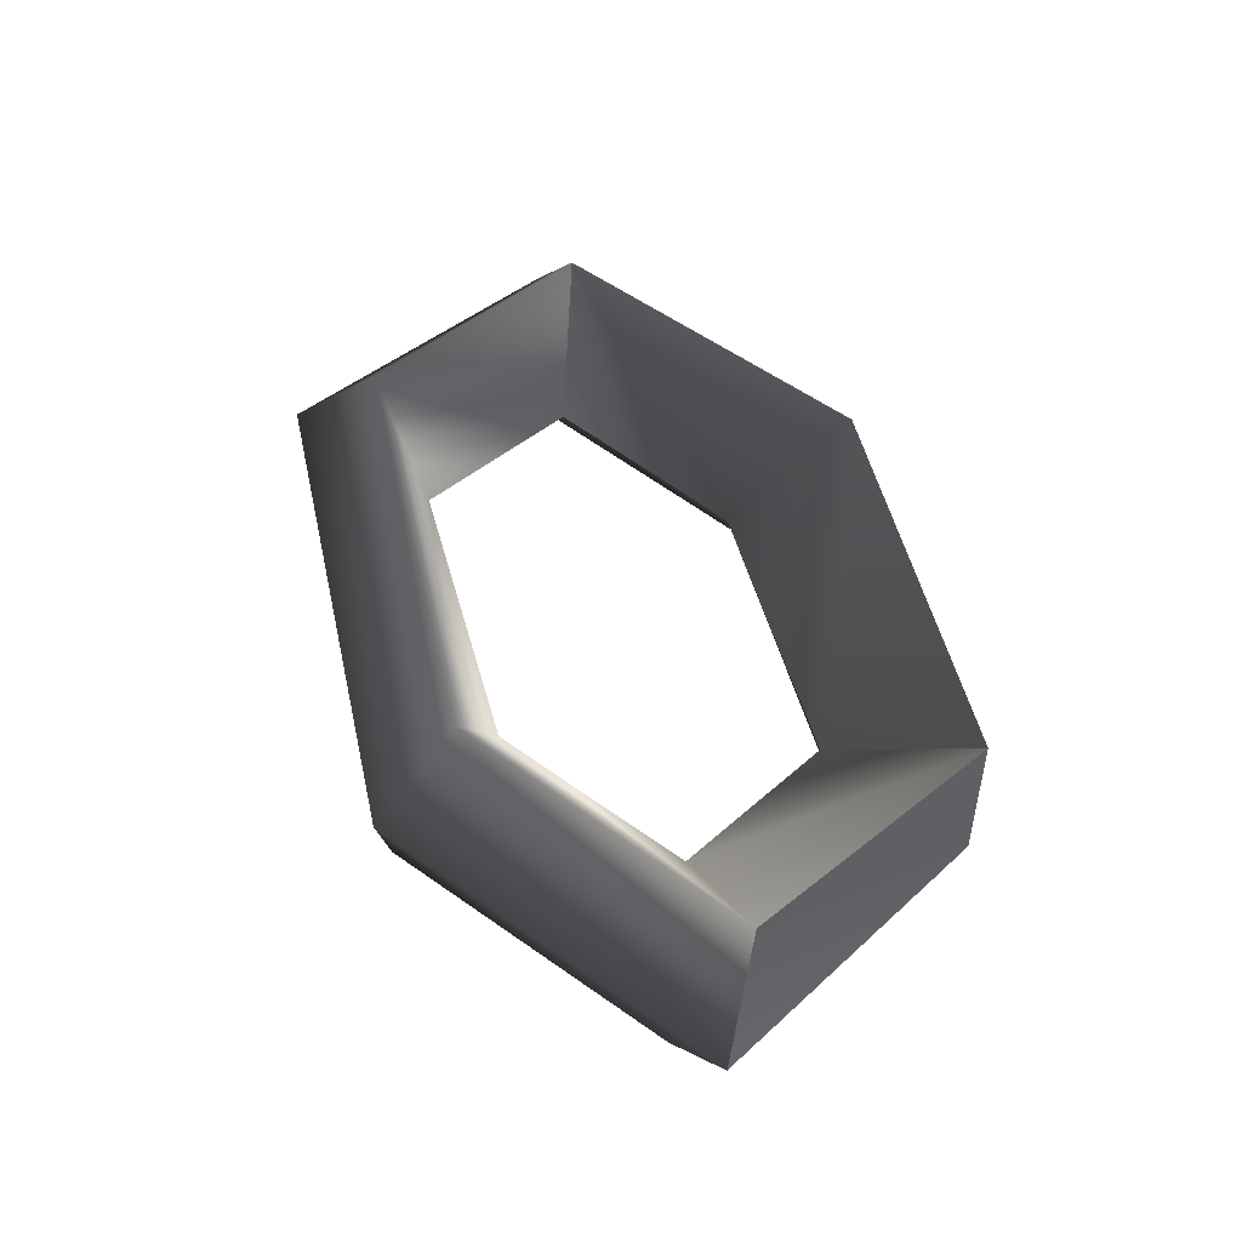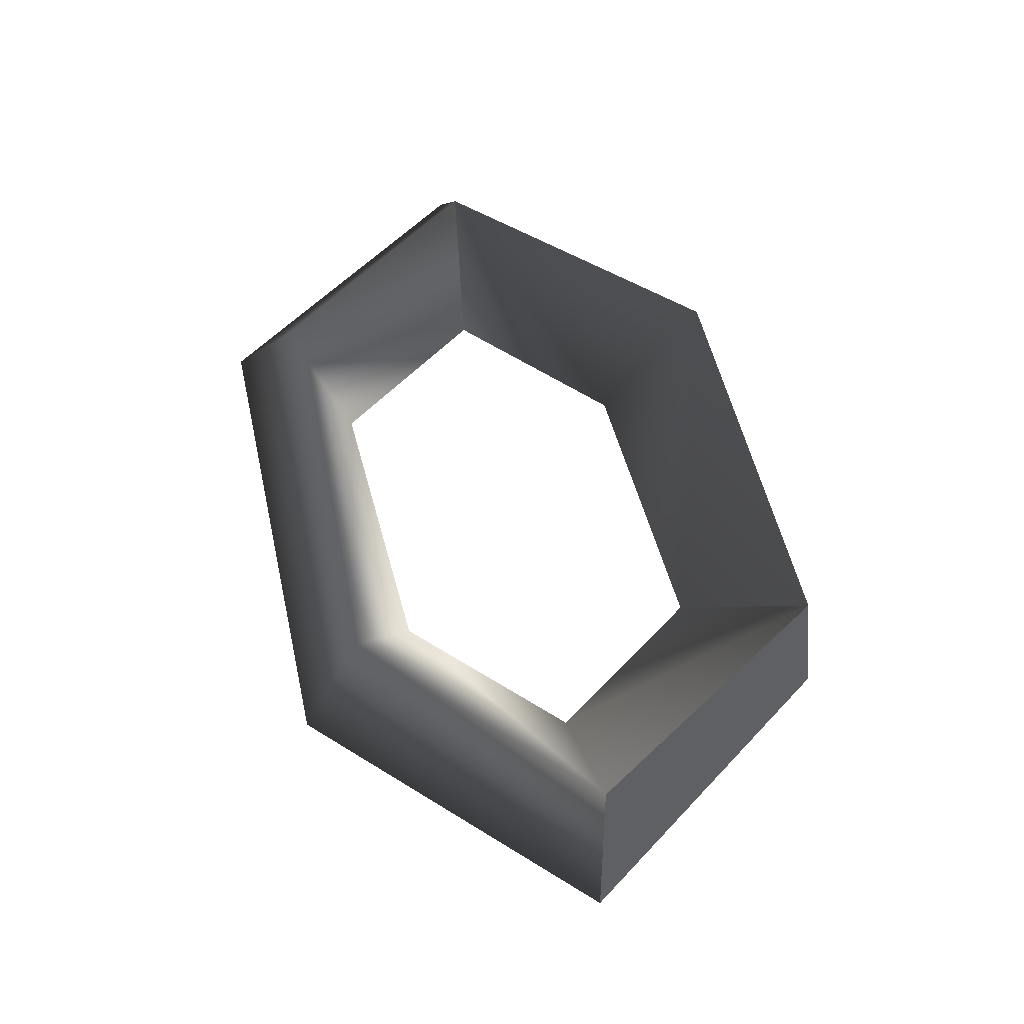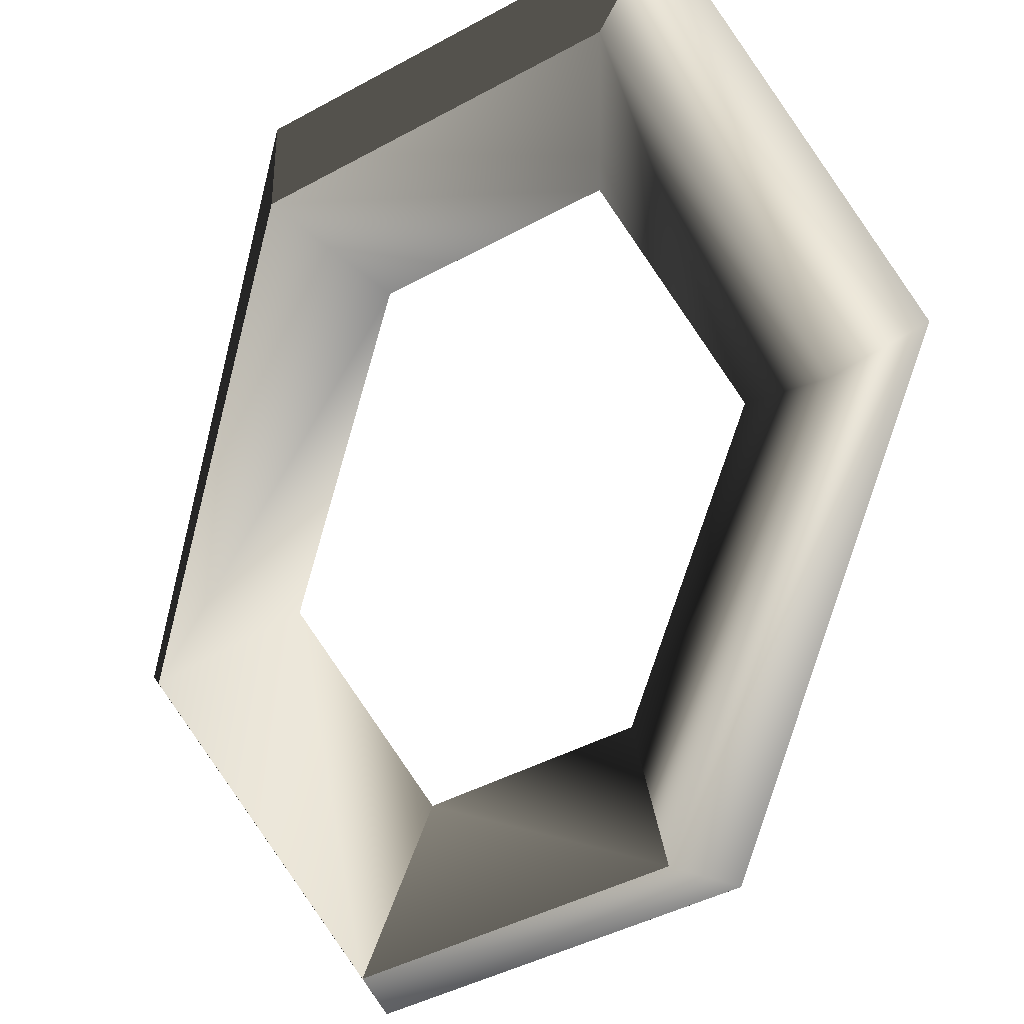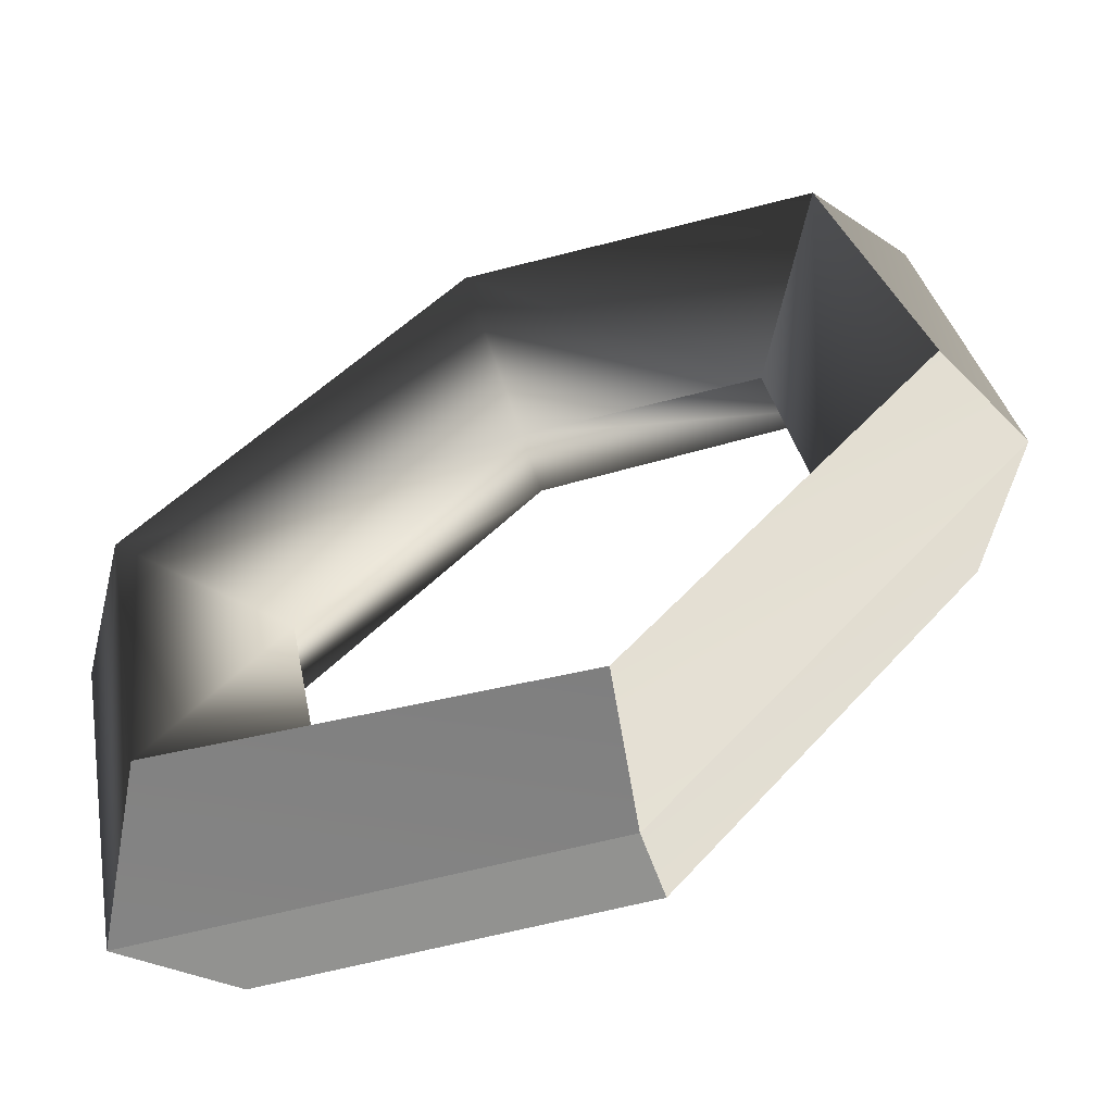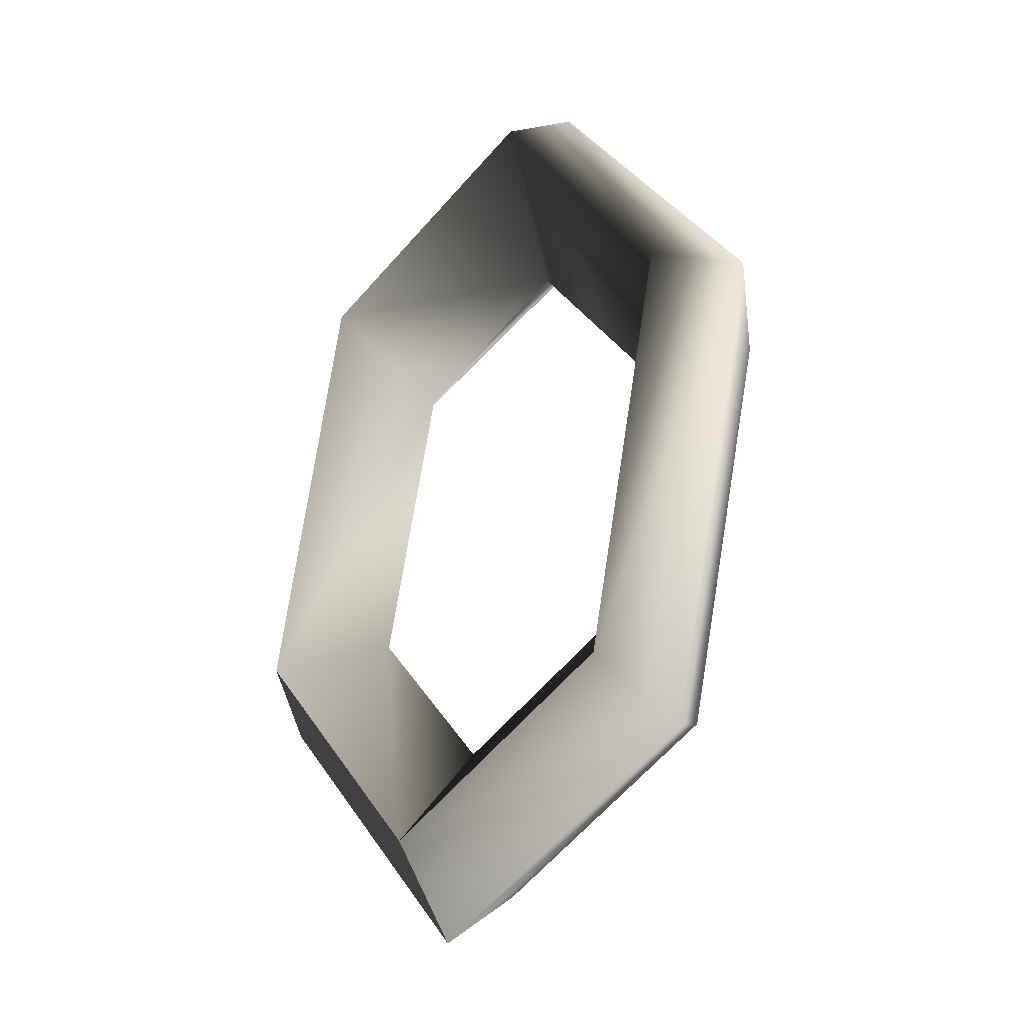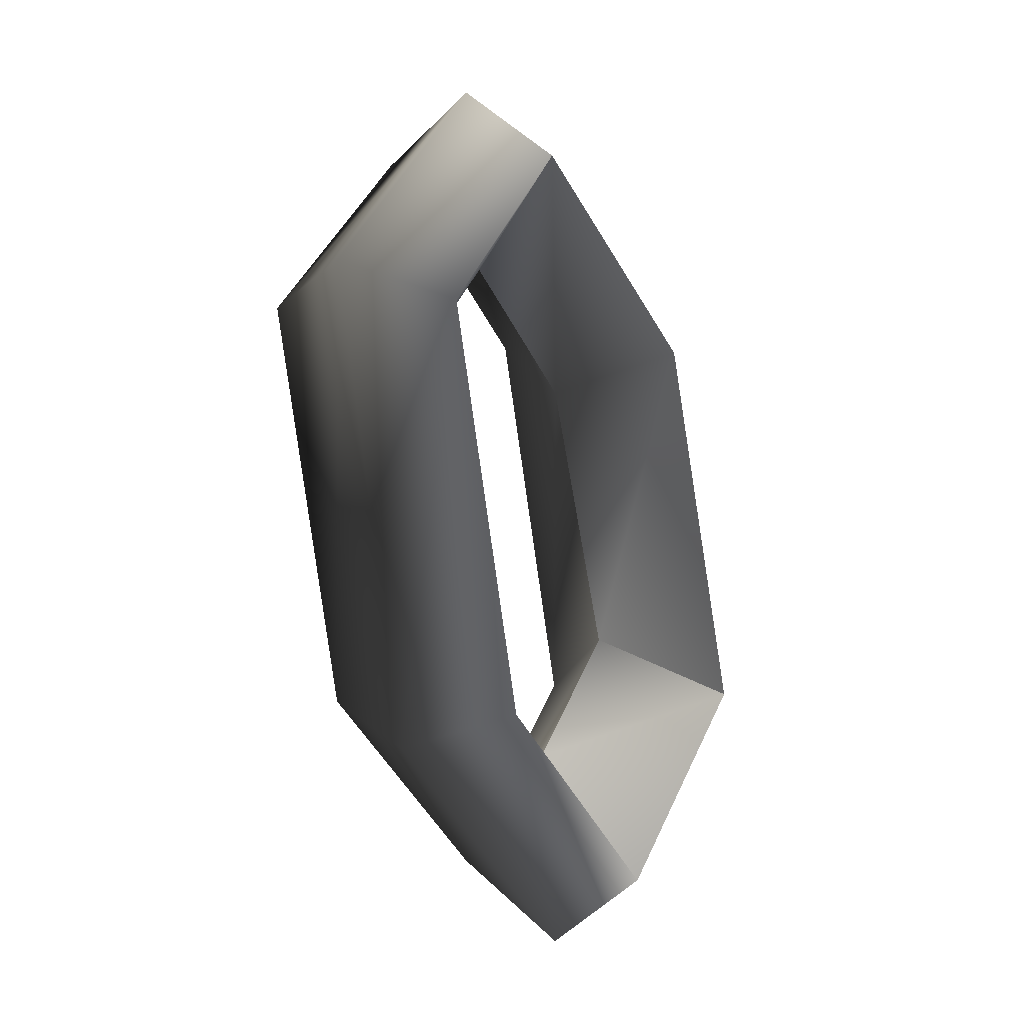
<metadata>
{"format":"obj","ext":"obj","renderer":"f3d","projection":"perspective","resolution":1024,"background":"white","views":[{"elev":-42.4,"azim":145.1,"up":"+Z"},{"elev":-35.2,"azim":155.0,"up":"+Z"},{"elev":-71.0,"azim":-3.2,"up":"+Y"},{"elev":45.8,"azim":-133.4,"up":"+Y"},{"elev":-21.3,"azim":16.7,"up":"+Z"},{"elev":-11.9,"azim":101.2,"up":"+Z"}]}
</metadata>
<code>
g Torus205
v 8.214 -4.237 42.46
v -12.41 13.54 20.71
v -16.2 5.015 26.01
v 10.33 4.694 34.36
v 10.33 4.694 34.36
v -7.961 1.706 15.79
v -12.41 13.54 20.71
v 5.604 -3.435 24.93
v 5.604 -3.435 24.93
v -15.71 -5.122 23.18
v 4.556 -12.8 36.85
v 4.556 -12.8 36.85
v -16.2 5.015 26.01
v -15.71 -5.122 23.18
v 8.214 -4.237 42.46
v -16.2 5.015 26.01
v -19.68 17.33 -14.31
v -24.41 9.252 -16.46
v -12.41 13.54 20.71
v -13.56 5.141 -9.144
v -19.68 17.33 -14.31
v -22.93 -1.191 -12.58
v -13.56 5.141 -9.144
v -15.71 -5.122 23.18
v -24.41 9.252 -16.46
v -22.93 -1.191 -12.58
v -16.2 5.015 26.01
v -24.41 9.252 -16.46
v -2.217 10.37 -33.84
v -5.874 1.804 -39.46
v -19.68 17.33 -14.31
v -19.68 17.33 -14.31
v -3.264 1.003 -21.93
v -2.217 10.37 -33.84
v -7.538 -7.375 -31.68
v -3.264 1.003 -21.93
v -22.93 -1.191 -12.58
v -5.874 1.804 -39.46
v -7.538 -7.375 -31.68
v -24.41 9.252 -16.46
v -5.874 1.804 -39.46
v 18.05 2.689 -20.18
v 18.54 -7.447 -23
v 10.3 -4.138 -12.78
v 12.73 -15.06 -18.02
v -7.538 -7.375 -31.68
v -7.538 -7.375 -31.68
v 12.73 -15.06 -18.02
v 25.27 -1.241 15.59
v 26.75 -11.68 19.46
v 15.9 -7.574 12.15
v 19.77 -19.41 17.6
v 10.33 4.694 34.36
v 8.214 -4.237 42.46
f 3 1 2
f 2 1 4
f 7 5 6
f 6 5 8
f 6 9 10
f 10 9 11
f 14 12 13
f 13 12 15
f 18 16 17
f 17 16 19
f 21 7 20
f 20 7 6
f 23 6 22
f 22 6 10
f 26 24 25
f 25 24 27
f 30 28 29
f 29 28 31
f 34 32 33
f 33 32 20
f 36 23 35
f 35 23 22
f 39 37 38
f 38 37 40
f 43 41 42
f 42 41 34
f 42 34 44
f 44 34 33
f 44 36 45
f 45 36 46
f 48 47 43
f 43 47 41
f 50 43 49
f 49 43 42
f 49 42 51
f 51 42 44
f 51 44 52
f 52 44 48
f 52 48 50
f 50 48 43
f 54 50 53
f 53 50 49
f 53 49 8
f 8 49 51
f 9 51 11
f 11 51 52
f 11 52 54
f 54 52 50

</code>
